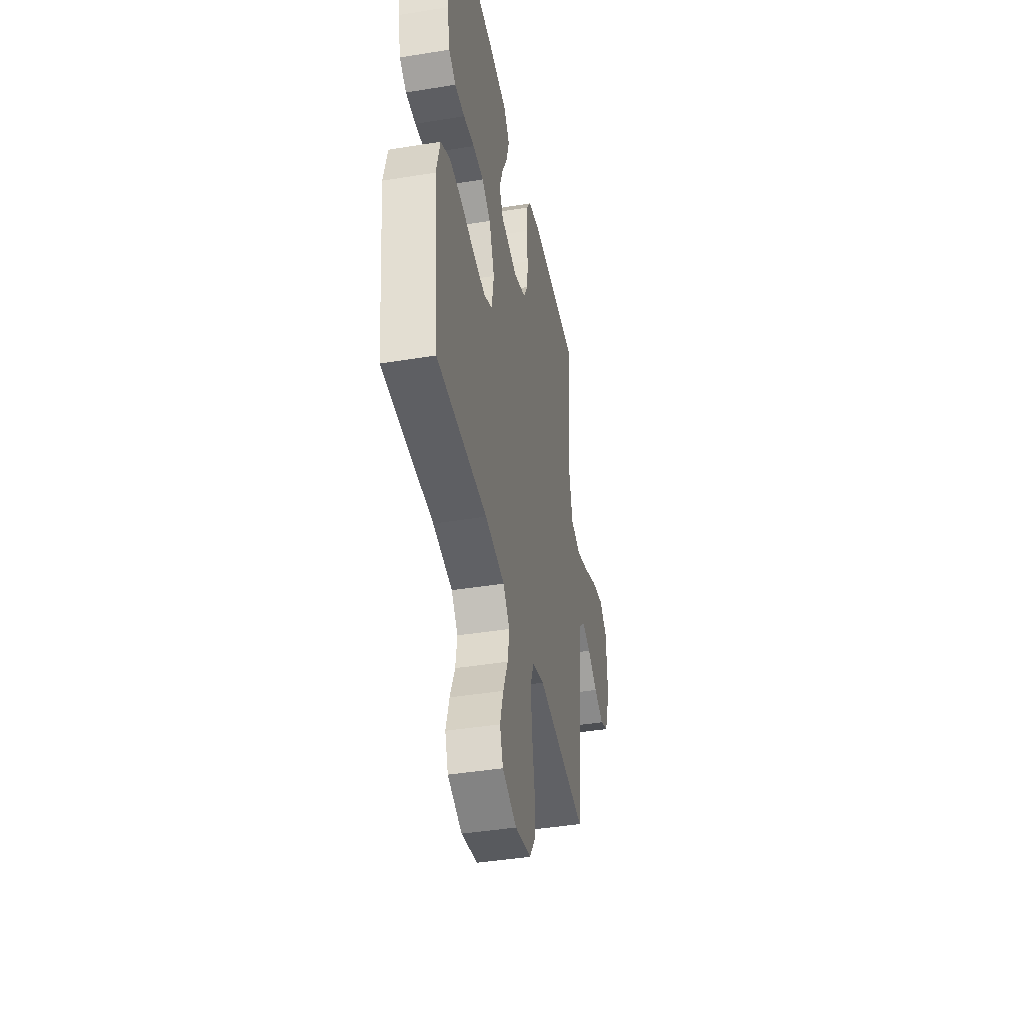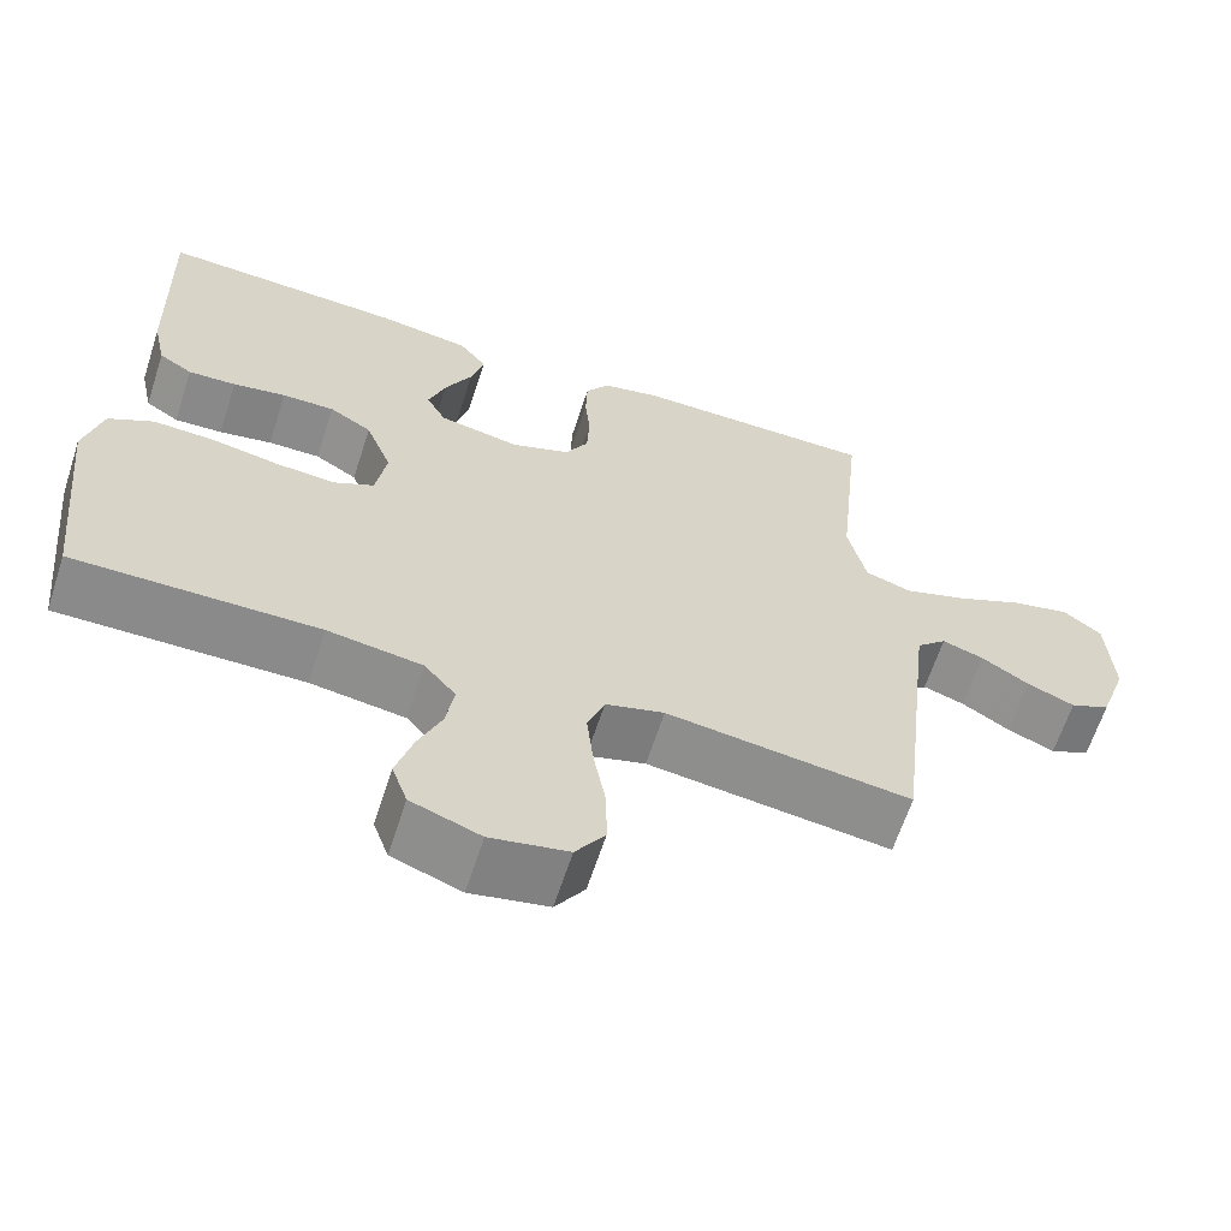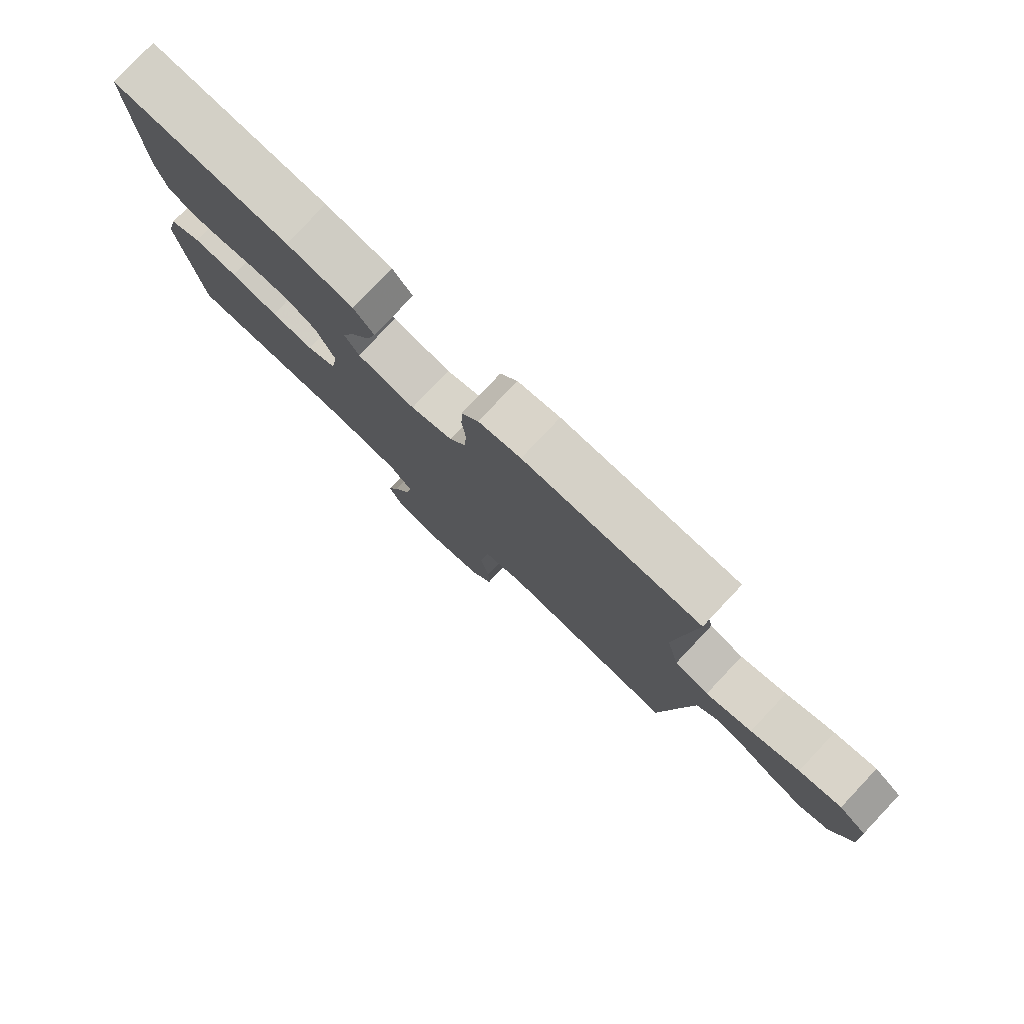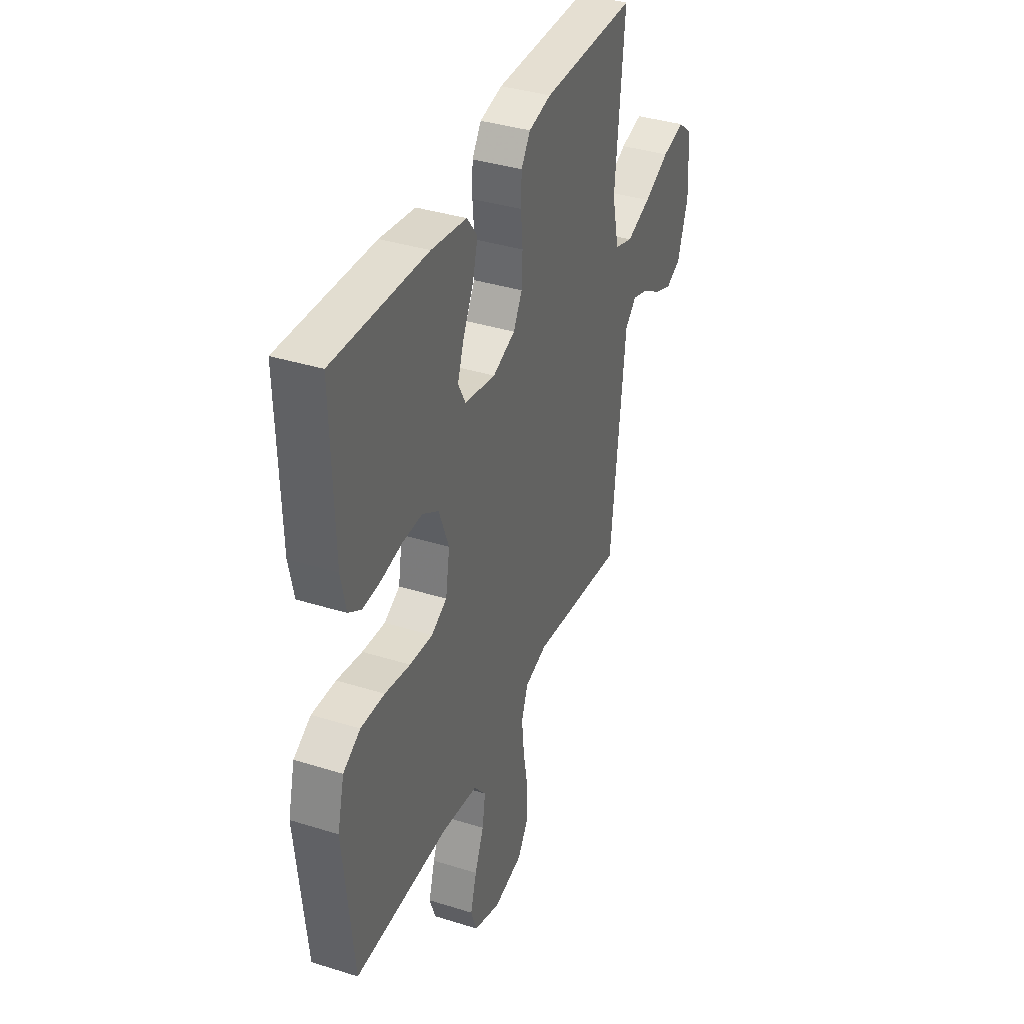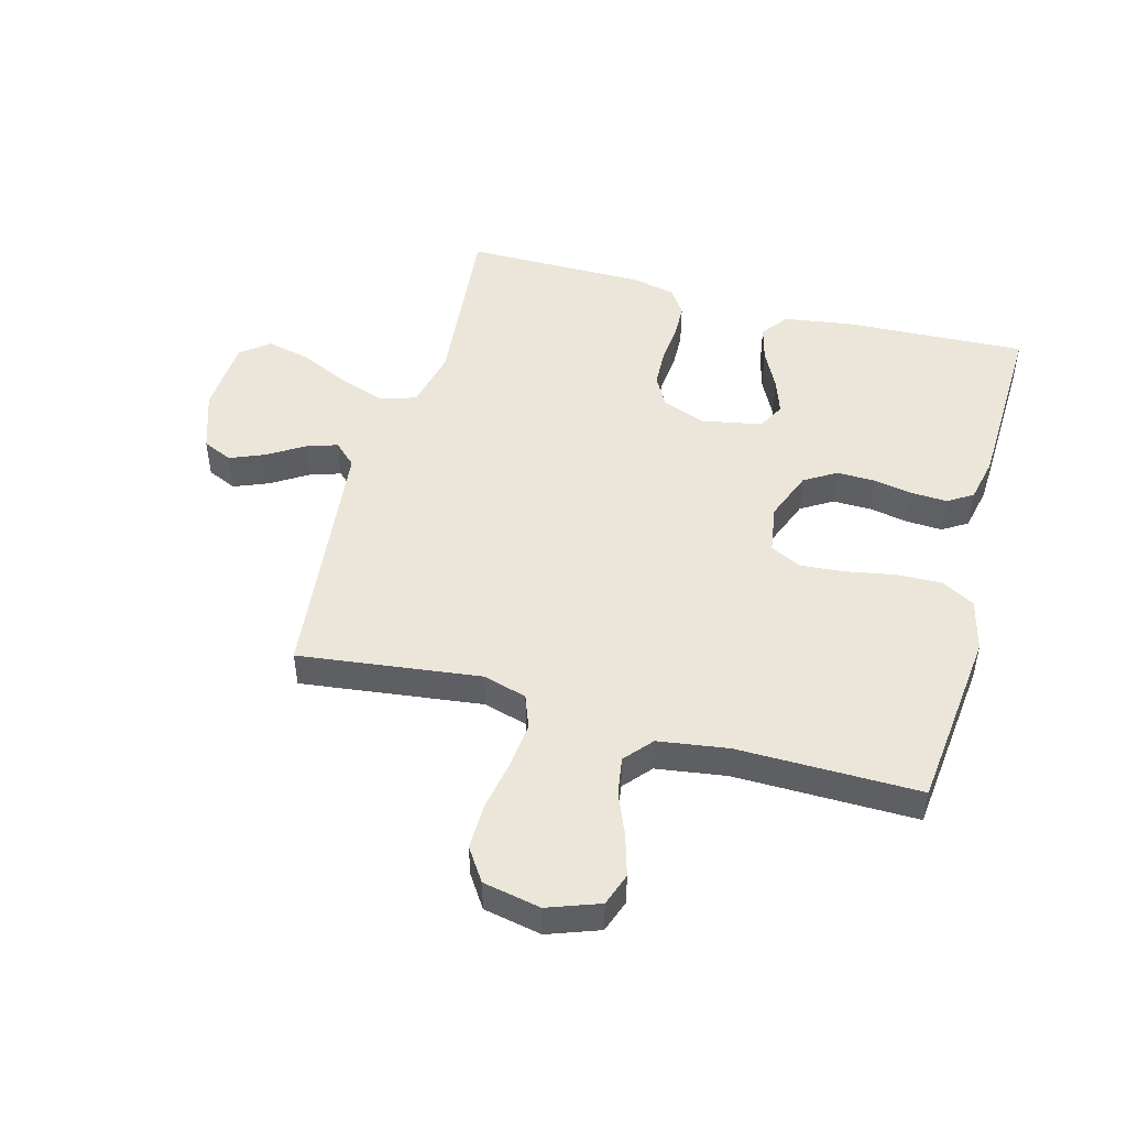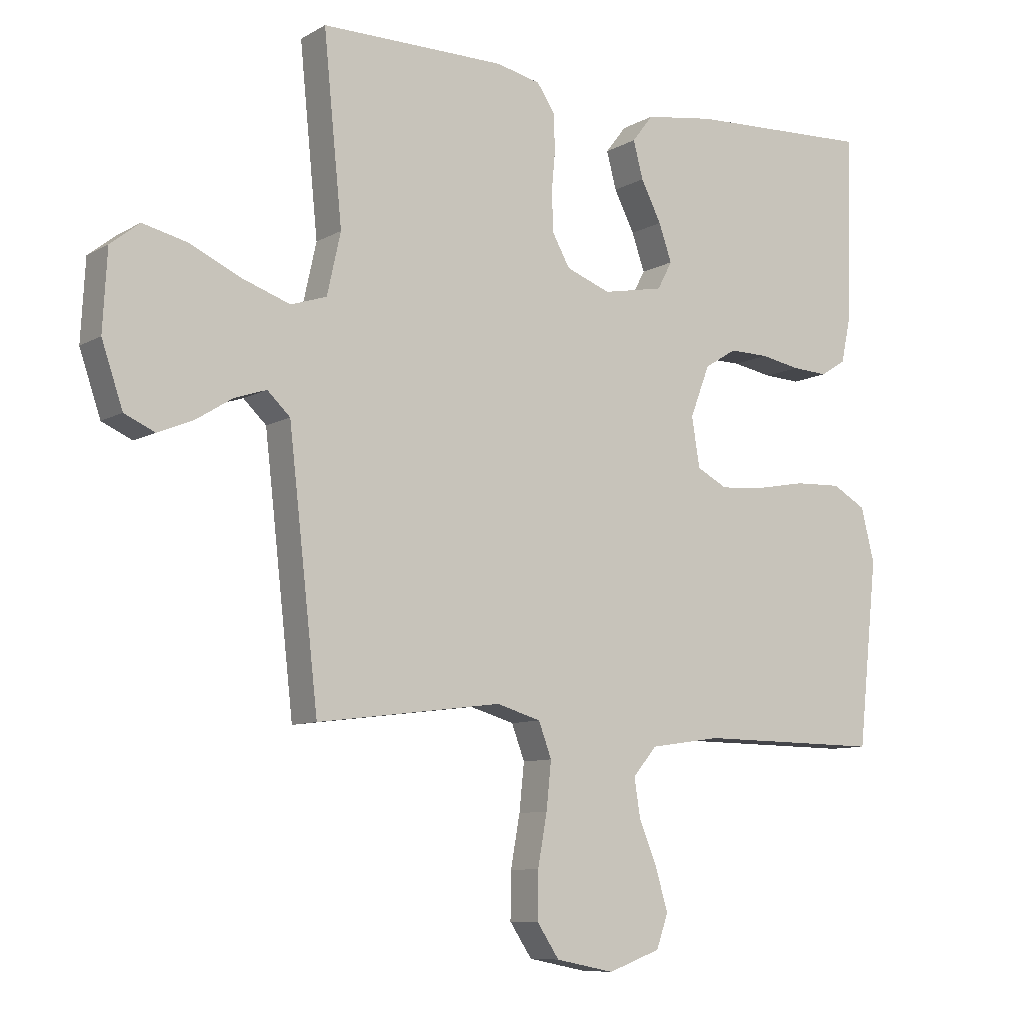
<metadata>
{"format":"obj","ext":"obj","renderer":"f3d","projection":"perspective","resolution":1024,"background":"white","views":[{"elev":-41.9,"azim":-78.9,"up":"+Z"},{"elev":-63.7,"azim":-18.0,"up":"+Z"},{"elev":79.5,"azim":43.4,"up":"+Z"},{"elev":37.3,"azim":-68.1,"up":"+Z"},{"elev":48.3,"azim":-164.7,"up":"+Y"},{"elev":-8.8,"azim":145.9,"up":"+Z"}]}
</metadata>
<code>
v 0.5 0.07 -0.5
v 0.2 0.07 -0.462
v 0.128 0.07 -0.483
v 0.107 0.07 -0.539
v 0.115 0.07 -0.615
v 0.13 0.07 -0.698
v 0.131 0.07 -0.773
v 0.095 0.07 -0.827
v 0 0.07 -0.846
v -0.085 0.07 -0.815
v -0.104 0.07 -0.761
v -0.084 0.07 -0.693
v -0.055 0.07 -0.623
v -0.045 0.07 -0.56
v -0.084 0.07 -0.514
v -0.2 0.07 -0.497
v -0.5 0.07 -0.5
v -0.532 0.07 -0.2
v -0.51 0.07 -0.113
v -0.455 0.07 -0.082
v -0.379 0.07 -0.085
v -0.298 0.07 -0.1
v -0.225 0.07 -0.106
v -0.175 0.07 -0.08
v -0.162 0.07 0
v -0.194 0.07 0.083
v -0.246 0.07 0.115
v -0.31 0.07 0.114
v -0.375 0.07 0.102
v -0.434 0.07 0.099
v -0.475 0.07 0.125
v -0.491 0.07 0.2
v -0.5 0.07 0.5
v -0.2 0.07 0.486
v -0.087 0.07 0.469
v -0.053 0.07 0.425
v -0.069 0.07 0.365
v -0.102 0.07 0.3
v -0.123 0.07 0.24
v -0.099 0.07 0.195
v 0 0.07 0.176
v 0.072 0.07 0.203
v 0.1 0.07 0.253
v 0.103 0.07 0.316
v 0.097 0.07 0.382
v 0.099 0.07 0.441
v 0.128 0.07 0.484
v 0.2 0.07 0.5
v 0.5 0.07 0.5
v 0.47 0.07 0.2
v 0.492 0.07 0.101
v 0.55 0.07 0.082
v 0.628 0.07 0.109
v 0.71 0.07 0.147
v 0.782 0.07 0.164
v 0.829 0.07 0.127
v 0.836 0.07 0
v 0.802 0.07 -0.1
v 0.753 0.07 -0.122
v 0.695 0.07 -0.098
v 0.636 0.07 -0.061
v 0.585 0.07 -0.044
v 0.548 0.07 -0.079
v 0.534 0.07 -0.2
v 0.5 0 -0.5
v 0.2 0 -0.462
v 0.128 0 -0.483
v 0.107 0 -0.539
v 0.115 0 -0.615
v 0.13 0 -0.698
v 0.131 0 -0.773
v 0.095 0 -0.827
v 0 0 -0.846
v -0.085 0 -0.815
v -0.104 0 -0.761
v -0.084 0 -0.693
v -0.055 0 -0.623
v -0.045 0 -0.56
v -0.084 0 -0.514
v -0.2 0 -0.497
v -0.5 0 -0.5
v -0.532 0 -0.2
v -0.51 0 -0.113
v -0.455 0 -0.082
v -0.379 0 -0.085
v -0.298 0 -0.1
v -0.225 0 -0.106
v -0.175 0 -0.08
v -0.162 0 0
v -0.194 0 0.083
v -0.246 0 0.115
v -0.31 0 0.114
v -0.375 0 0.102
v -0.434 0 0.099
v -0.475 0 0.125
v -0.491 0 0.2
v -0.5 0 0.5
v -0.2 0 0.486
v -0.087 0 0.469
v -0.053 0 0.425
v -0.069 0 0.365
v -0.102 0 0.3
v -0.123 0 0.24
v -0.099 0 0.195
v 0 0 0.176
v 0.072 0 0.203
v 0.1 0 0.253
v 0.103 0 0.316
v 0.097 0 0.382
v 0.099 0 0.441
v 0.128 0 0.484
v 0.2 0 0.5
v 0.5 0 0.5
v 0.47 0 0.2
v 0.492 0 0.101
v 0.55 0 0.082
v 0.628 0 0.109
v 0.71 0 0.147
v 0.782 0 0.164
v 0.829 0 0.127
v 0.836 0 0
v 0.802 0 -0.1
v 0.753 0 -0.122
v 0.695 0 -0.098
v 0.636 0 -0.061
v 0.585 0 -0.044
v 0.548 0 -0.079
v 0.534 0 -0.2
f 58 59 60 61
f 58 61 62
f 57 58 62
f 56 57 62
f 53 54 55 56
f 52 53 56 62
f 51 52 62 63
f 47 48 49 50
f 47 50 51
f 44 45 46 47
f 43 44 47 51
f 42 43 51 63
f 35 36 37 38
f 35 38 39
f 34 35 39
f 33 34 39
f 32 33 39 40
f 28 29 30 31
f 27 28 31 32
f 19 20 21 22
f 19 22 23
f 16 17 18 19
f 15 16 19 23
f 14 15 23 24
f 10 11 12 13
f 10 13 14
f 9 10 14
f 8 9 14
f 5 6 7 8
f 4 5 8 14
f 3 4 14 24
f 64 1 2
f 41 42 63 64
f 27 32 40 41
f 26 27 41 64
f 25 26 64 2
f 2 3 24 25
f 125 124 123 122
f 126 125 122
f 126 122 121
f 126 121 120
f 120 119 118 117
f 126 120 117 116
f 127 126 116 115
f 114 113 112 111
f 115 114 111
f 111 110 109 108
f 115 111 108 107
f 127 115 107 106
f 102 101 100 99
f 103 102 99
f 103 99 98
f 103 98 97
f 104 103 97 96
f 95 94 93 92
f 96 95 92 91
f 86 85 84 83
f 87 86 83
f 83 82 81 80
f 87 83 80 79
f 88 87 79 78
f 77 76 75 74
f 78 77 74
f 78 74 73
f 78 73 72
f 72 71 70 69
f 78 72 69 68
f 88 78 68 67
f 66 65 128
f 128 127 106 105
f 105 104 96 91
f 128 105 91 90
f 66 128 90 89
f 89 88 67 66
f 1 65 66 2
f 2 66 67 3
f 3 67 68 4
f 4 68 69 5
f 5 69 70 6
f 6 70 71 7
f 7 71 72 8
f 8 72 73 9
f 9 73 74 10
f 10 74 75 11
f 11 75 76 12
f 12 76 77 13
f 13 77 78 14
f 14 78 79 15
f 15 79 80 16
f 16 80 81 17
f 17 81 82 18
f 18 82 83 19
f 19 83 84 20
f 20 84 85 21
f 21 85 86 22
f 22 86 87 23
f 23 87 88 24
f 24 88 89 25
f 25 89 90 26
f 26 90 91 27
f 27 91 92 28
f 28 92 93 29
f 29 93 94 30
f 30 94 95 31
f 31 95 96 32
f 32 96 97 33
f 33 97 98 34
f 34 98 99 35
f 35 99 100 36
f 36 100 101 37
f 37 101 102 38
f 38 102 103 39
f 39 103 104 40
f 40 104 105 41
f 41 105 106 42
f 42 106 107 43
f 43 107 108 44
f 44 108 109 45
f 45 109 110 46
f 46 110 111 47
f 47 111 112 48
f 48 112 113 49
f 49 113 114 50
f 50 114 115 51
f 51 115 116 52
f 52 116 117 53
f 53 117 118 54
f 54 118 119 55
f 55 119 120 56
f 56 120 121 57
f 57 121 122 58
f 58 122 123 59
f 59 123 124 60
f 60 124 125 61
f 61 125 126 62
f 62 126 127 63
f 63 127 128 64
f 64 128 65 1

</code>
